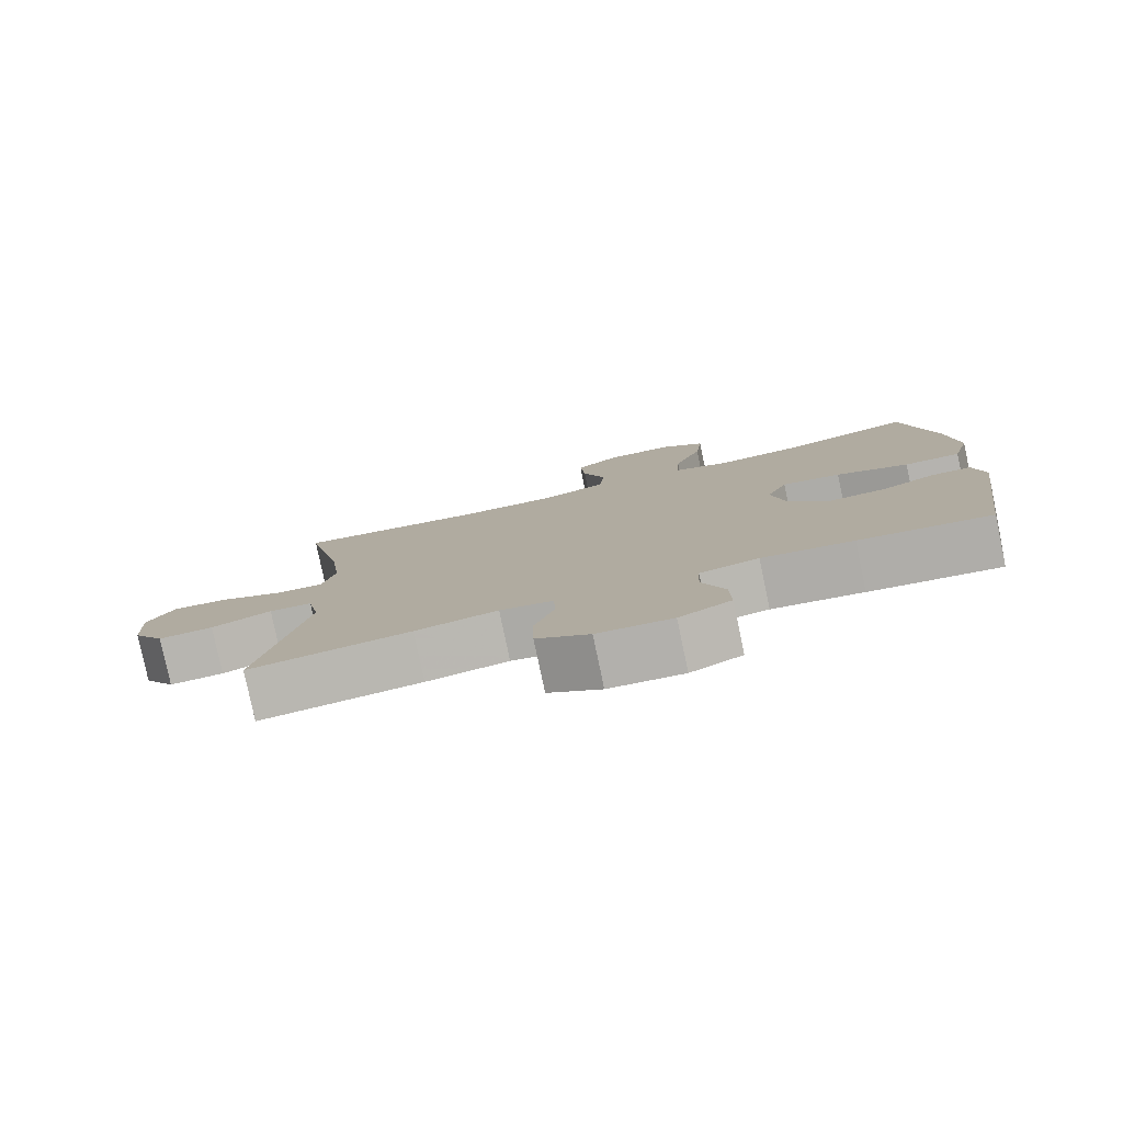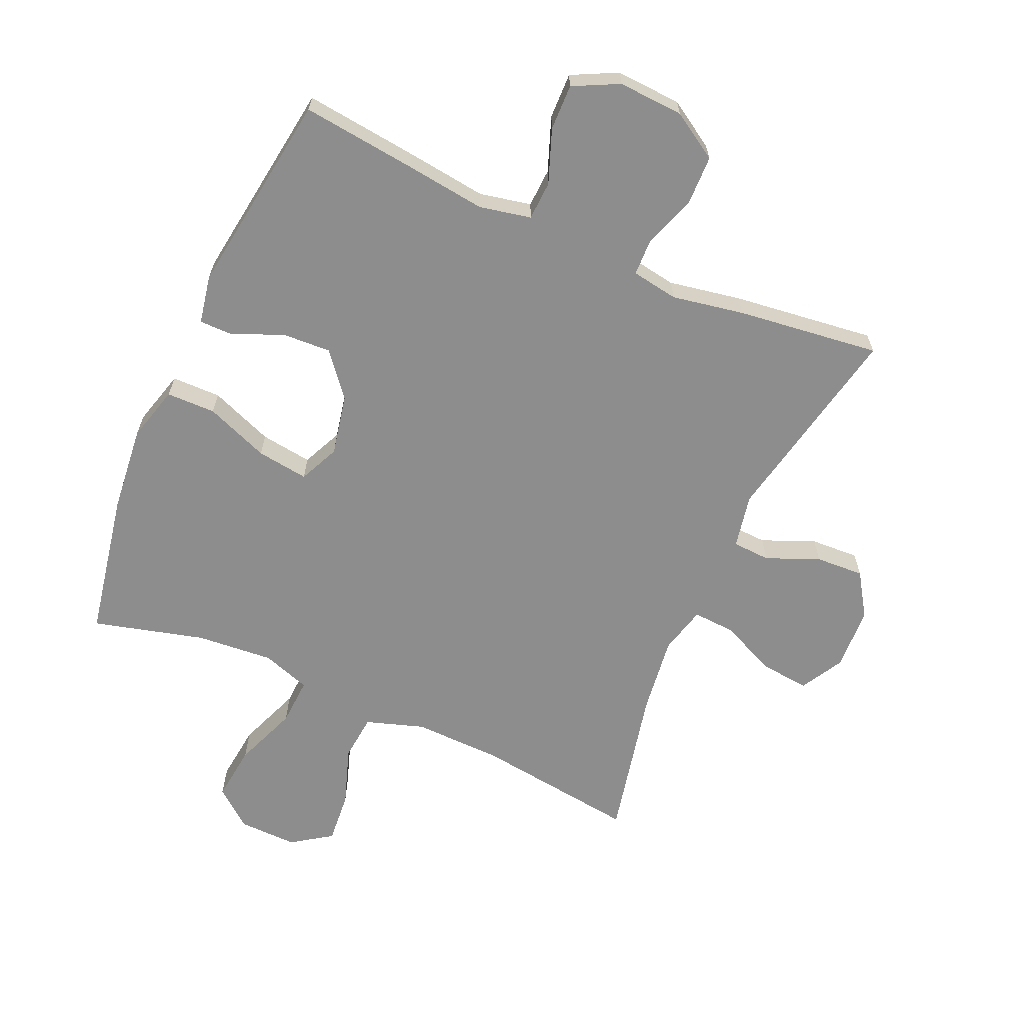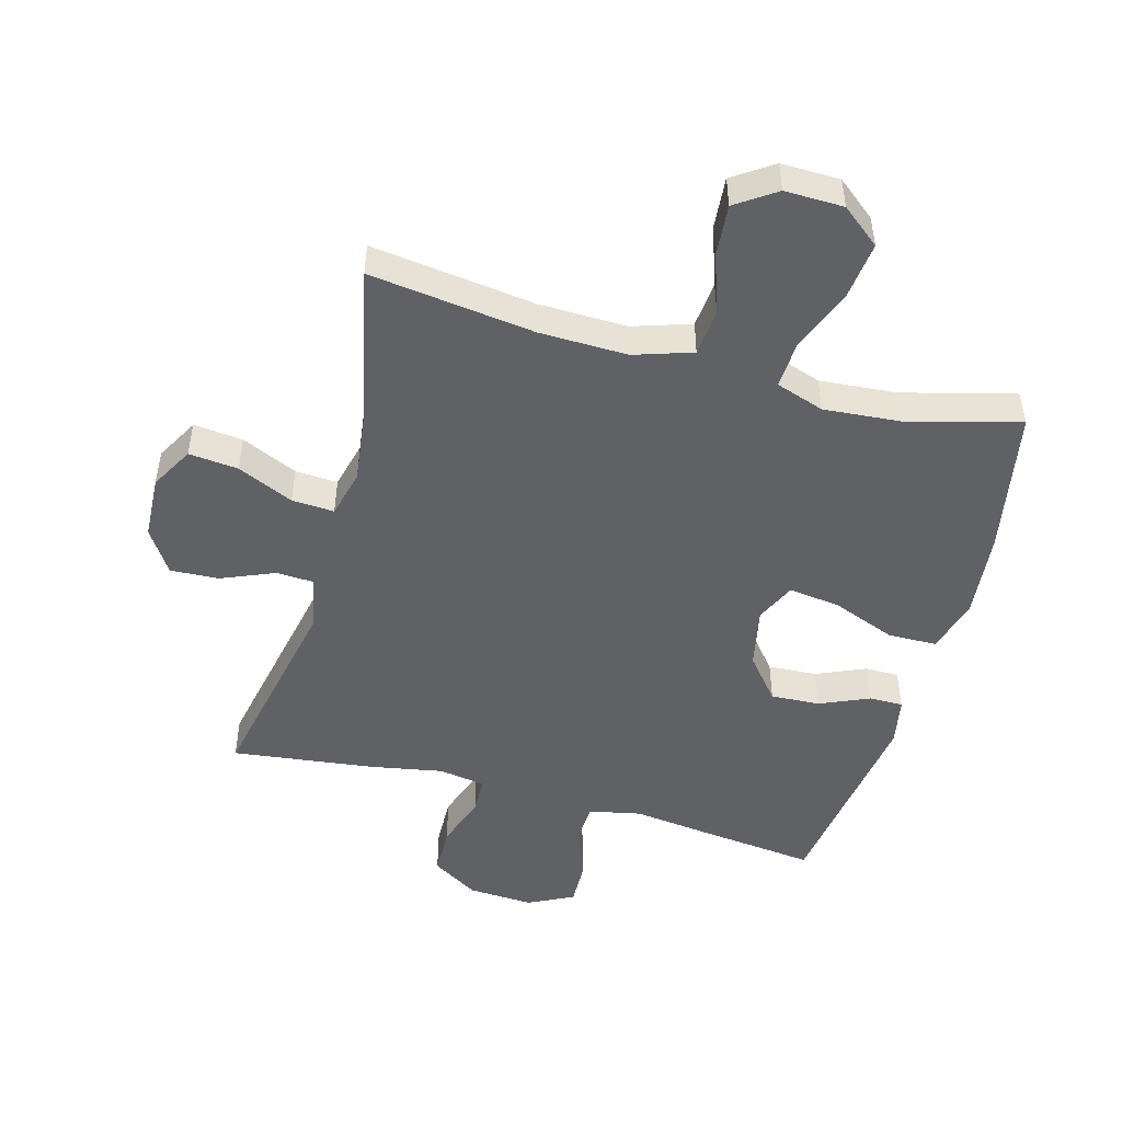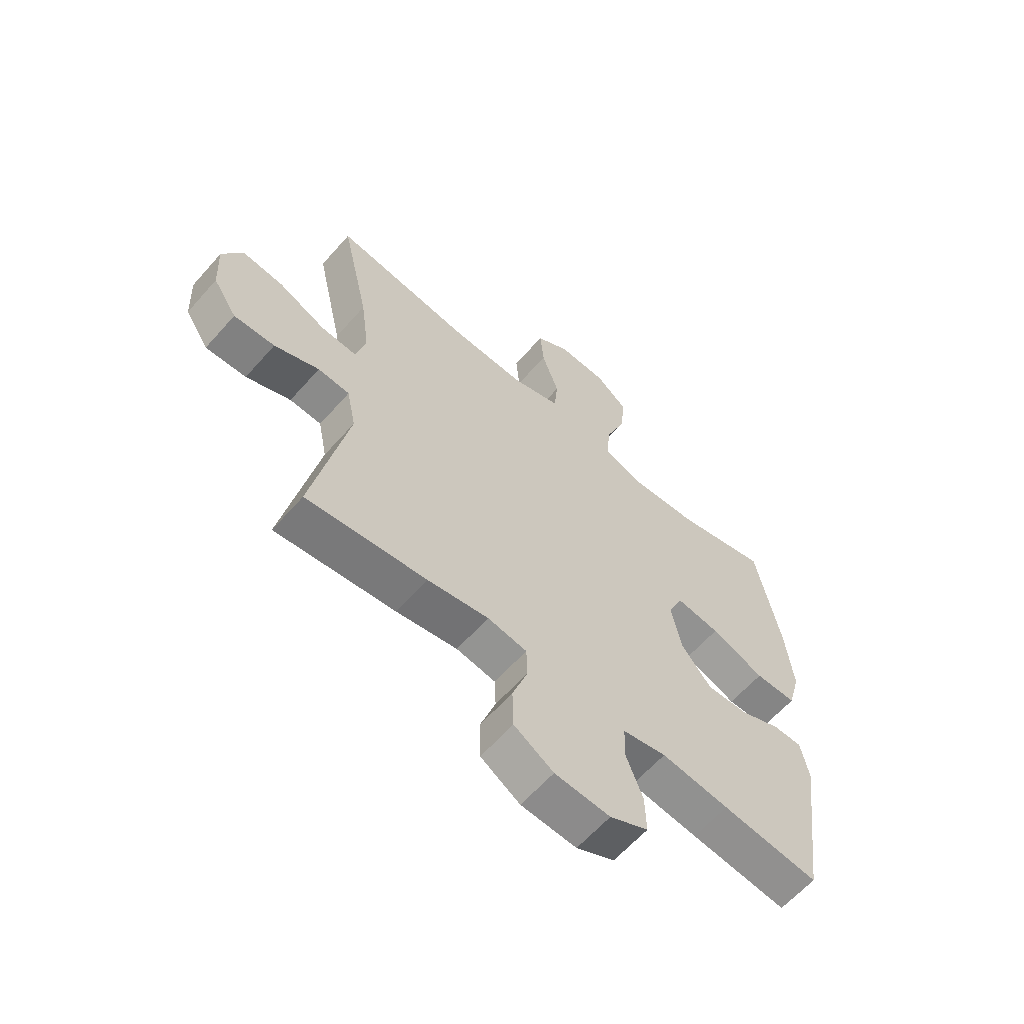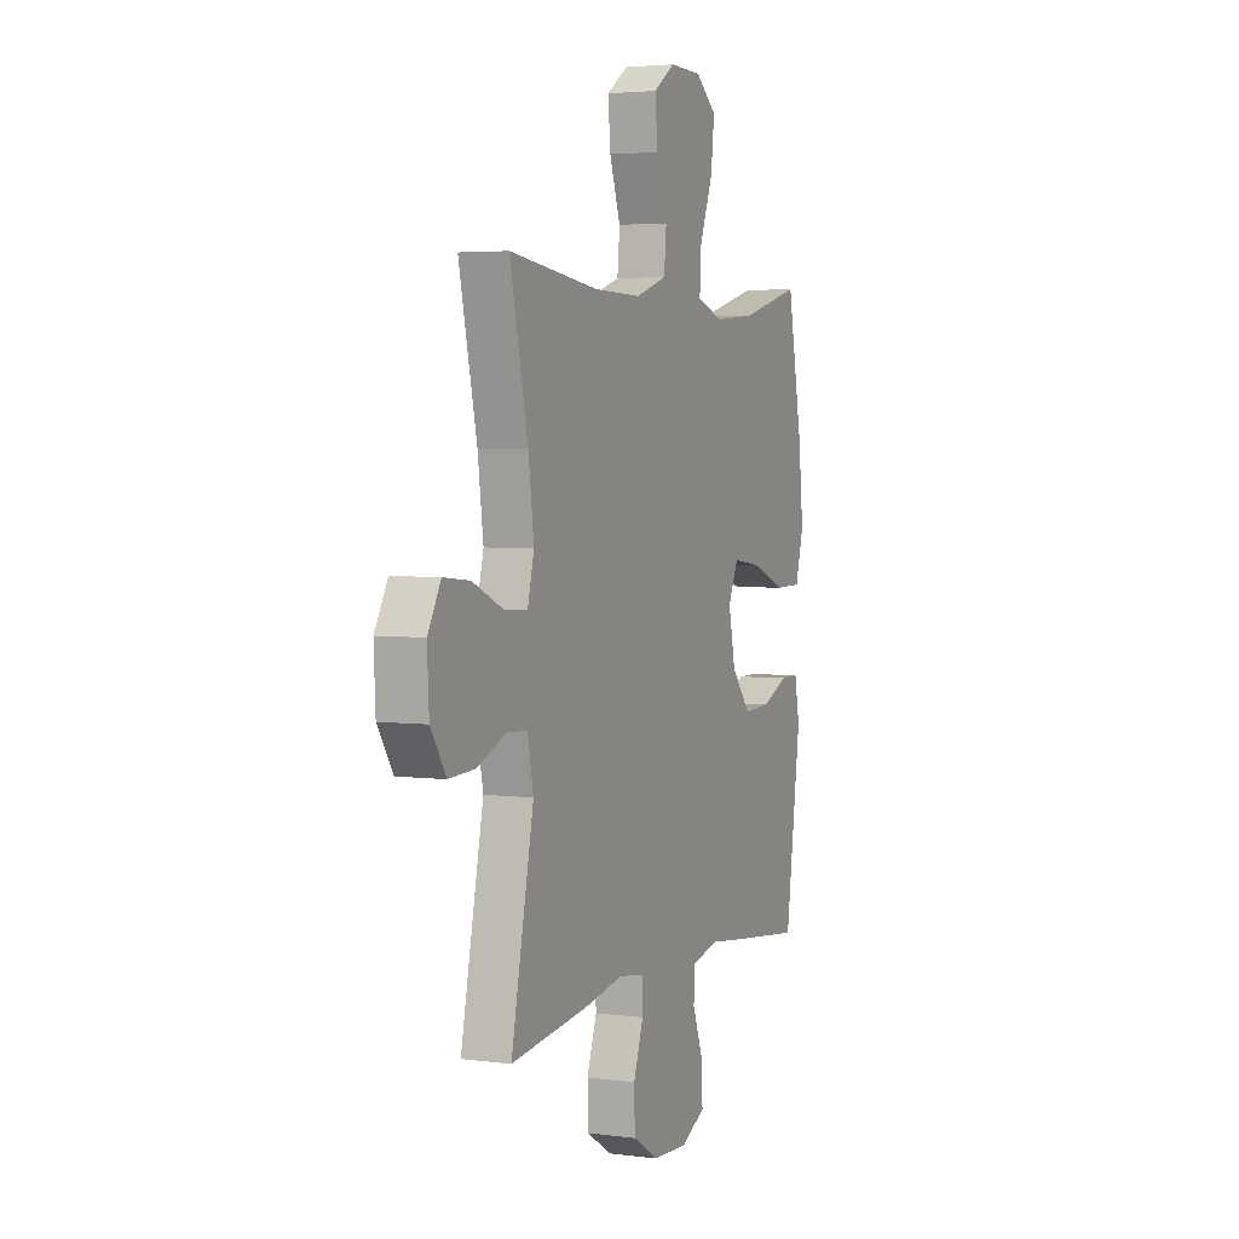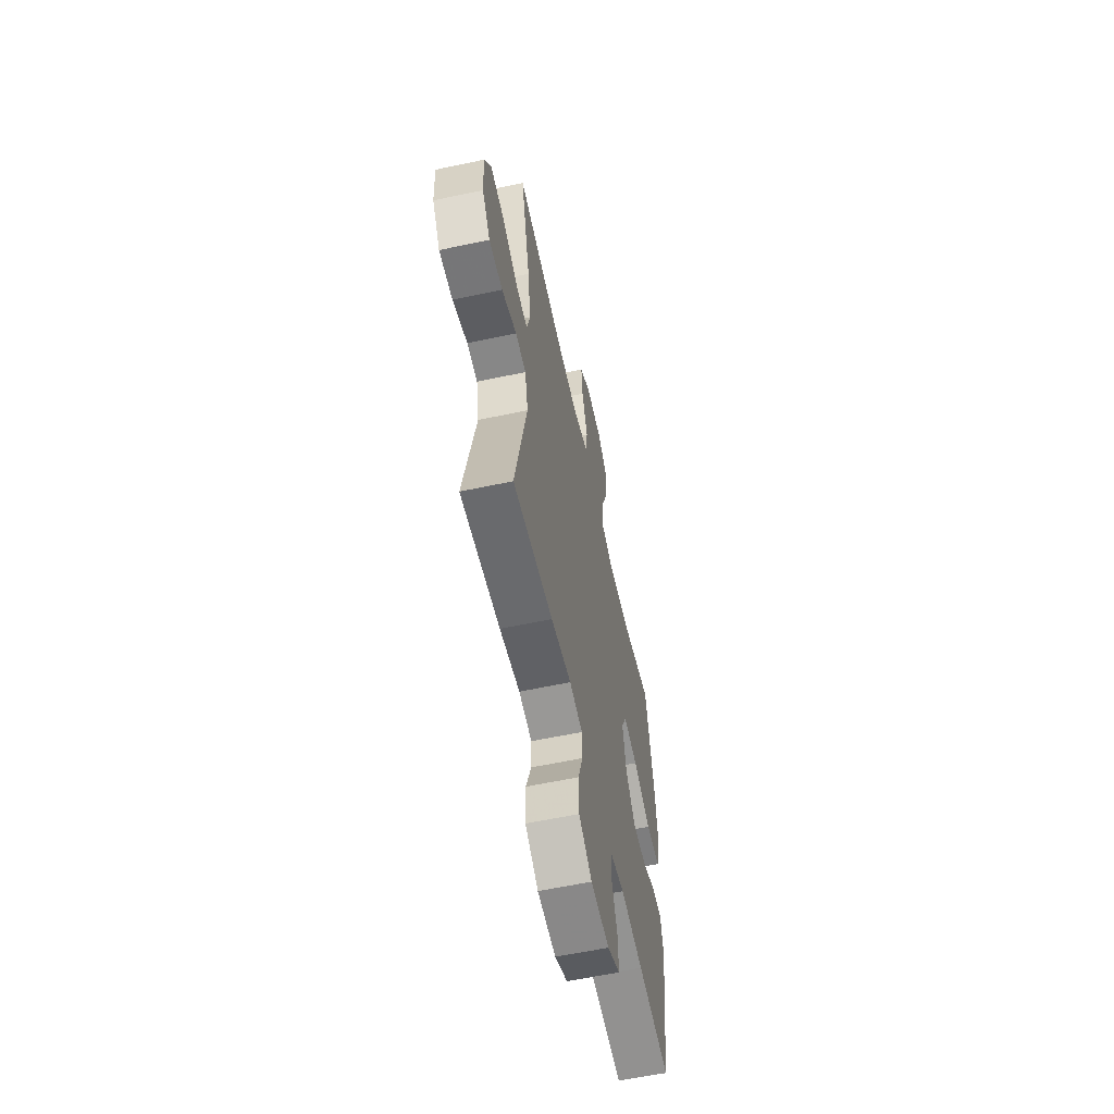
<metadata>
{"format":"obj","ext":"obj","renderer":"f3d","projection":"perspective","resolution":1024,"background":"white","views":[{"elev":-80.0,"azim":11.9,"up":"+Z"},{"elev":-64.6,"azim":156.1,"up":"+Y"},{"elev":-48.7,"azim":-15.4,"up":"+Y"},{"elev":-62.1,"azim":-41.3,"up":"+Z"},{"elev":3.8,"azim":-66.6,"up":"+Z"},{"elev":-59.8,"azim":-77.7,"up":"+Z"}]}
</metadata>
<code>
v 0.5 0.07 0.5
v 0.544 0.07 0.268
v 0.558 0.07 0.131
v 0.534 0.07 0.043
v 0.456 0.07 0.042
v 0.355 0.07 0.081
v 0.273 0.07 0.092
v 0.244 0.07 0.028
v 0.264 0.07 -0.069
v 0.32 0.07 -0.137
v 0.398 0.07 -0.133
v 0.476 0.07 -0.099
v 0.53 0.07 -0.099
v 0.545 0.07 -0.176
v 0.5 0.07 -0.5
v 0.318 0.07 -0.479
v 0.191 0.07 -0.463
v 0.109 0.07 -0.48
v 0.106 0.07 -0.542
v 0.138 0.07 -0.627
v 0.14 0.07 -0.7
v 0.068 0.07 -0.736
v -0.036 0.07 -0.73
v -0.11 0.07 -0.684
v -0.112 0.07 -0.606
v -0.083 0.07 -0.522
v -0.085 0.07 -0.463
v -0.159 0.07 -0.451
v -0.274 0.07 -0.472
v -0.5 0.07 -0.5
v -0.434 0.07 -0.176
v -0.451 0.07 -0.09
v -0.511 0.07 -0.087
v -0.595 0.07 -0.122
v -0.672 0.07 -0.126
v -0.717 0.07 -0.057
v -0.722 0.07 0.044
v -0.684 0.07 0.112
v -0.606 0.07 0.104
v -0.517 0.07 0.064
v -0.45 0.07 0.06
v -0.431 0.07 0.136
v -0.447 0.07 0.259
v -0.5 0.07 0.5
v -0.239 0.07 0.466
v -0.1 0.07 0.463
v -0.008 0.07 0.493
v -0.001 0.07 0.567
v -0.033 0.07 0.661
v -0.04 0.07 0.743
v 0.023 0.07 0.786
v 0.116 0.07 0.784
v 0.177 0.07 0.735
v 0.167 0.07 0.646
v 0.128 0.07 0.545
v 0.124 0.07 0.469
v 0.201 0.07 0.443
v 0.323 0.07 0.453
v 0.5 0 0.5
v 0.544 0 0.268
v 0.558 0 0.131
v 0.534 0 0.043
v 0.456 0 0.042
v 0.355 0 0.081
v 0.273 0 0.092
v 0.244 0 0.028
v 0.264 0 -0.069
v 0.32 0 -0.137
v 0.398 0 -0.133
v 0.476 0 -0.099
v 0.53 0 -0.099
v 0.545 0 -0.176
v 0.5 0 -0.5
v 0.318 0 -0.479
v 0.191 0 -0.463
v 0.109 0 -0.48
v 0.106 0 -0.542
v 0.138 0 -0.627
v 0.14 0 -0.7
v 0.068 0 -0.736
v -0.036 0 -0.73
v -0.11 0 -0.684
v -0.112 0 -0.606
v -0.083 0 -0.522
v -0.085 0 -0.463
v -0.159 0 -0.451
v -0.274 0 -0.472
v -0.5 0 -0.5
v -0.434 0 -0.176
v -0.451 0 -0.09
v -0.511 0 -0.087
v -0.595 0 -0.122
v -0.672 0 -0.126
v -0.717 0 -0.057
v -0.722 0 0.044
v -0.684 0 0.112
v -0.606 0 0.104
v -0.517 0 0.064
v -0.45 0 0.06
v -0.431 0 0.136
v -0.447 0 0.259
v -0.5 0 0.5
v -0.239 0 0.466
v -0.1 0 0.463
v -0.008 0 0.493
v -0.001 0 0.567
v -0.033 0 0.661
v -0.04 0 0.743
v 0.023 0 0.786
v 0.116 0 0.784
v 0.177 0 0.735
v 0.167 0 0.646
v 0.128 0 0.545
v 0.124 0 0.469
v 0.201 0 0.443
v 0.323 0 0.453
f 53 54 55
f 52 53 55
f 51 52 55
f 50 51 55
f 49 50 55
f 48 49 55
f 47 48 55 56
f 46 47 56 57
f 43 44 45
f 45 46 57
f 43 45 57
f 42 43 57
f 38 39 40
f 37 38 40
f 36 37 40
f 35 36 40
f 34 35 40
f 33 34 40
f 32 33 40 41
f 42 57 58
f 41 42 58
f 32 41 58
f 31 32 58
f 24 25 26
f 23 24 26
f 22 23 26
f 21 22 26
f 20 21 26
f 19 20 26
f 18 19 26 27
f 17 18 27 28
f 15 16 17
f 14 15 17
f 13 14 17
f 12 13 17
f 11 12 17
f 10 11 17 28
f 4 5 6
f 3 4 6
f 2 3 6
f 1 2 6
f 58 1 6
f 58 6 7
f 31 58 7 8
f 29 30 31
f 28 29 31
f 10 28 31
f 9 10 31
f 8 9 31
f 113 112 111
f 113 111 110
f 113 110 109
f 113 109 108
f 113 108 107
f 113 107 106
f 114 113 106 105
f 115 114 105 104
f 103 102 101
f 115 104 103
f 115 103 101
f 115 101 100
f 98 97 96
f 98 96 95
f 98 95 94
f 98 94 93
f 98 93 92
f 98 92 91
f 99 98 91 90
f 116 115 100
f 116 100 99
f 116 99 90
f 116 90 89
f 84 83 82
f 84 82 81
f 84 81 80
f 84 80 79
f 84 79 78
f 84 78 77
f 85 84 77 76
f 86 85 76 75
f 75 74 73
f 75 73 72
f 75 72 71
f 75 71 70
f 75 70 69
f 86 75 69 68
f 64 63 62
f 64 62 61
f 64 61 60
f 64 60 59
f 64 59 116
f 65 64 116
f 66 65 116 89
f 89 88 87
f 89 87 86
f 89 86 68
f 89 68 67
f 89 67 66
f 1 59 60 2
f 2 60 61 3
f 3 61 62 4
f 4 62 63 5
f 5 63 64 6
f 6 64 65 7
f 7 65 66 8
f 8 66 67 9
f 9 67 68 10
f 10 68 69 11
f 11 69 70 12
f 12 70 71 13
f 13 71 72 14
f 14 72 73 15
f 15 73 74 16
f 16 74 75 17
f 17 75 76 18
f 18 76 77 19
f 19 77 78 20
f 20 78 79 21
f 21 79 80 22
f 22 80 81 23
f 23 81 82 24
f 24 82 83 25
f 25 83 84 26
f 26 84 85 27
f 27 85 86 28
f 28 86 87 29
f 29 87 88 30
f 30 88 89 31
f 31 89 90 32
f 32 90 91 33
f 33 91 92 34
f 34 92 93 35
f 35 93 94 36
f 36 94 95 37
f 37 95 96 38
f 38 96 97 39
f 39 97 98 40
f 40 98 99 41
f 41 99 100 42
f 42 100 101 43
f 43 101 102 44
f 44 102 103 45
f 45 103 104 46
f 46 104 105 47
f 47 105 106 48
f 48 106 107 49
f 49 107 108 50
f 50 108 109 51
f 51 109 110 52
f 52 110 111 53
f 53 111 112 54
f 54 112 113 55
f 55 113 114 56
f 56 114 115 57
f 57 115 116 58
f 58 116 59 1

</code>
